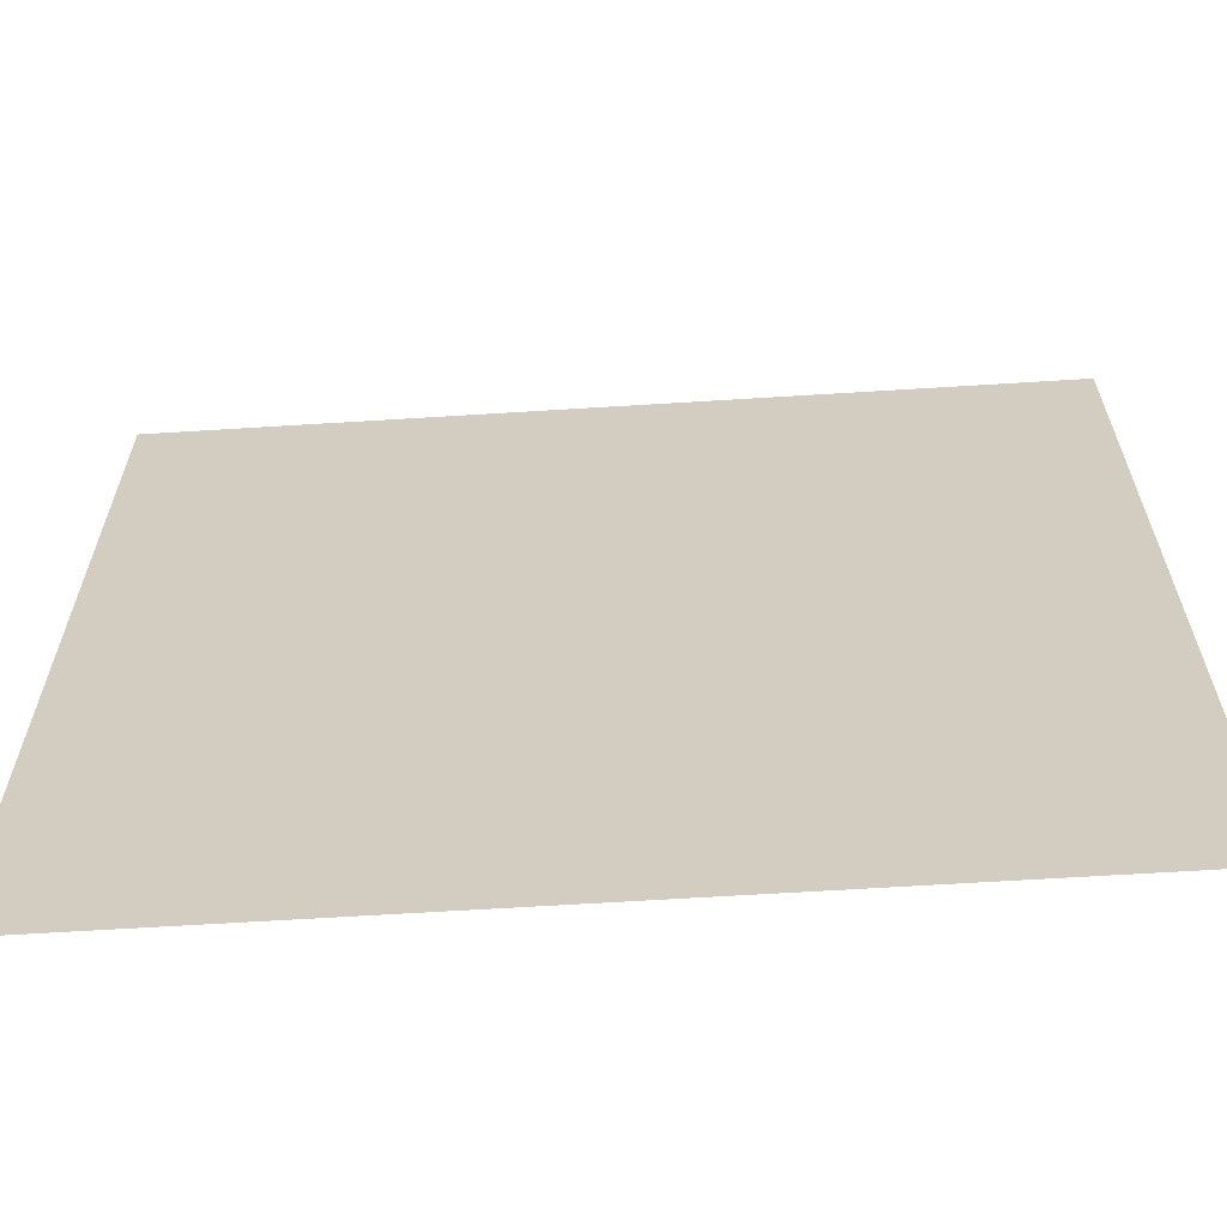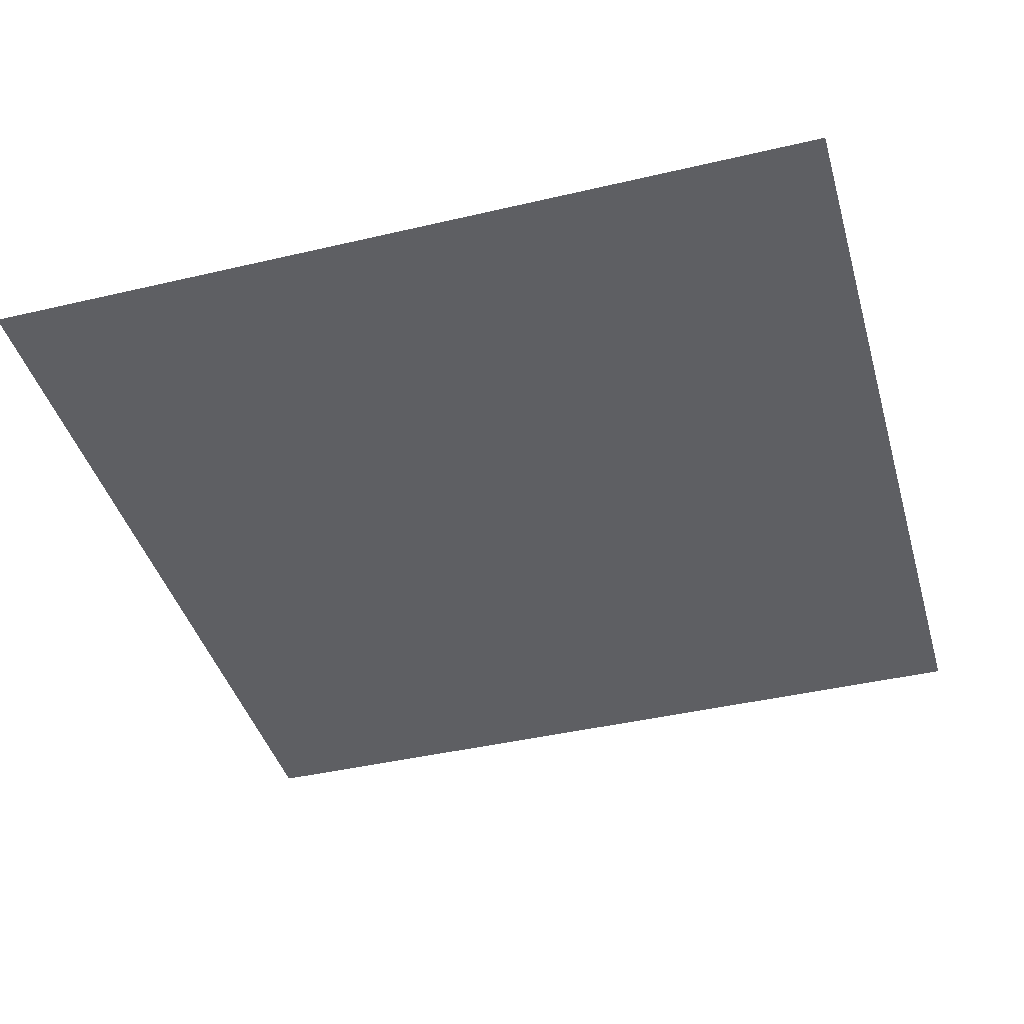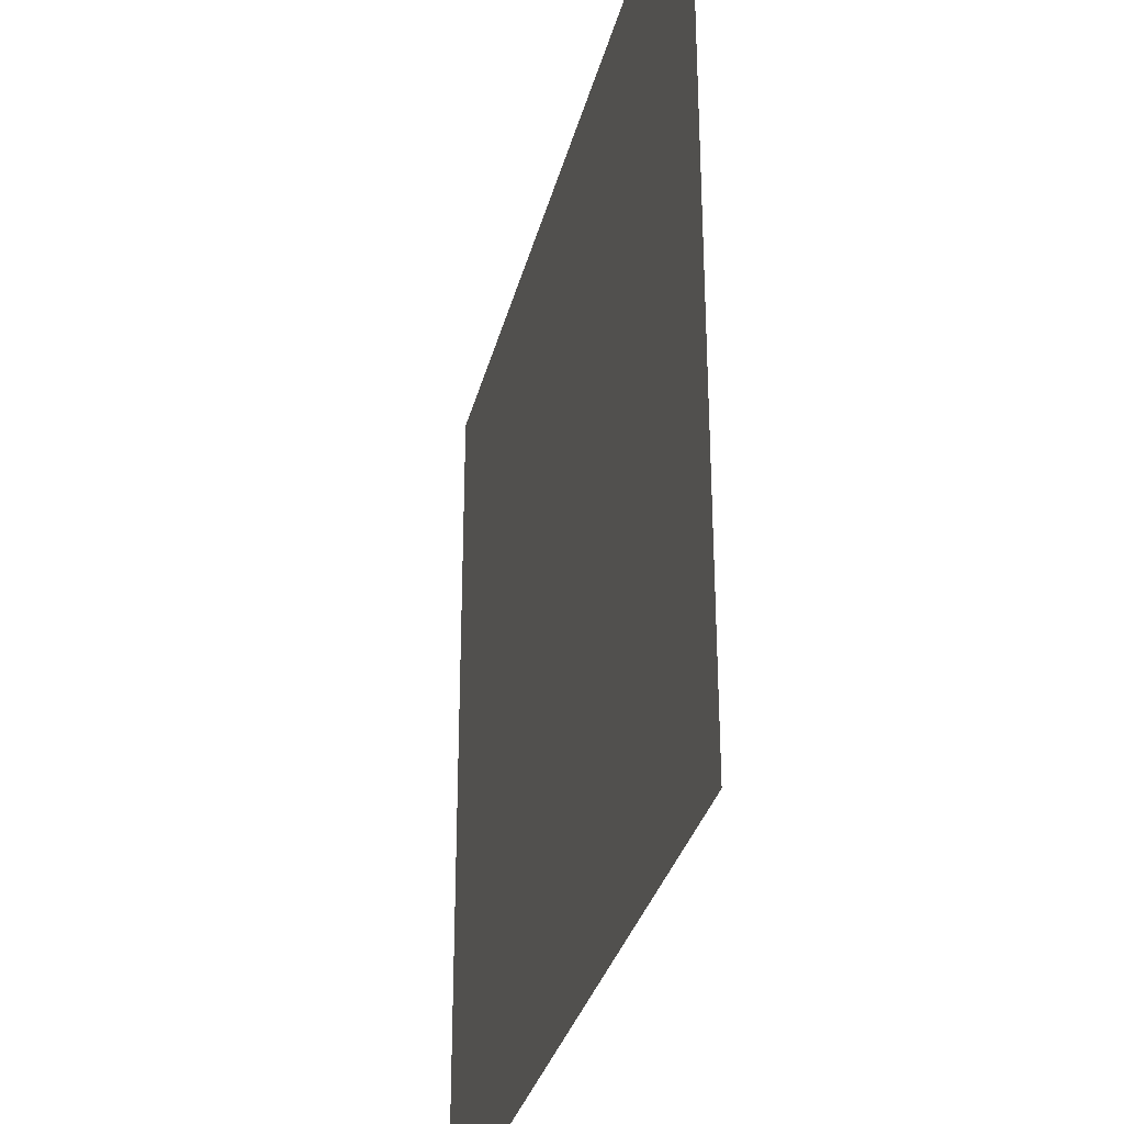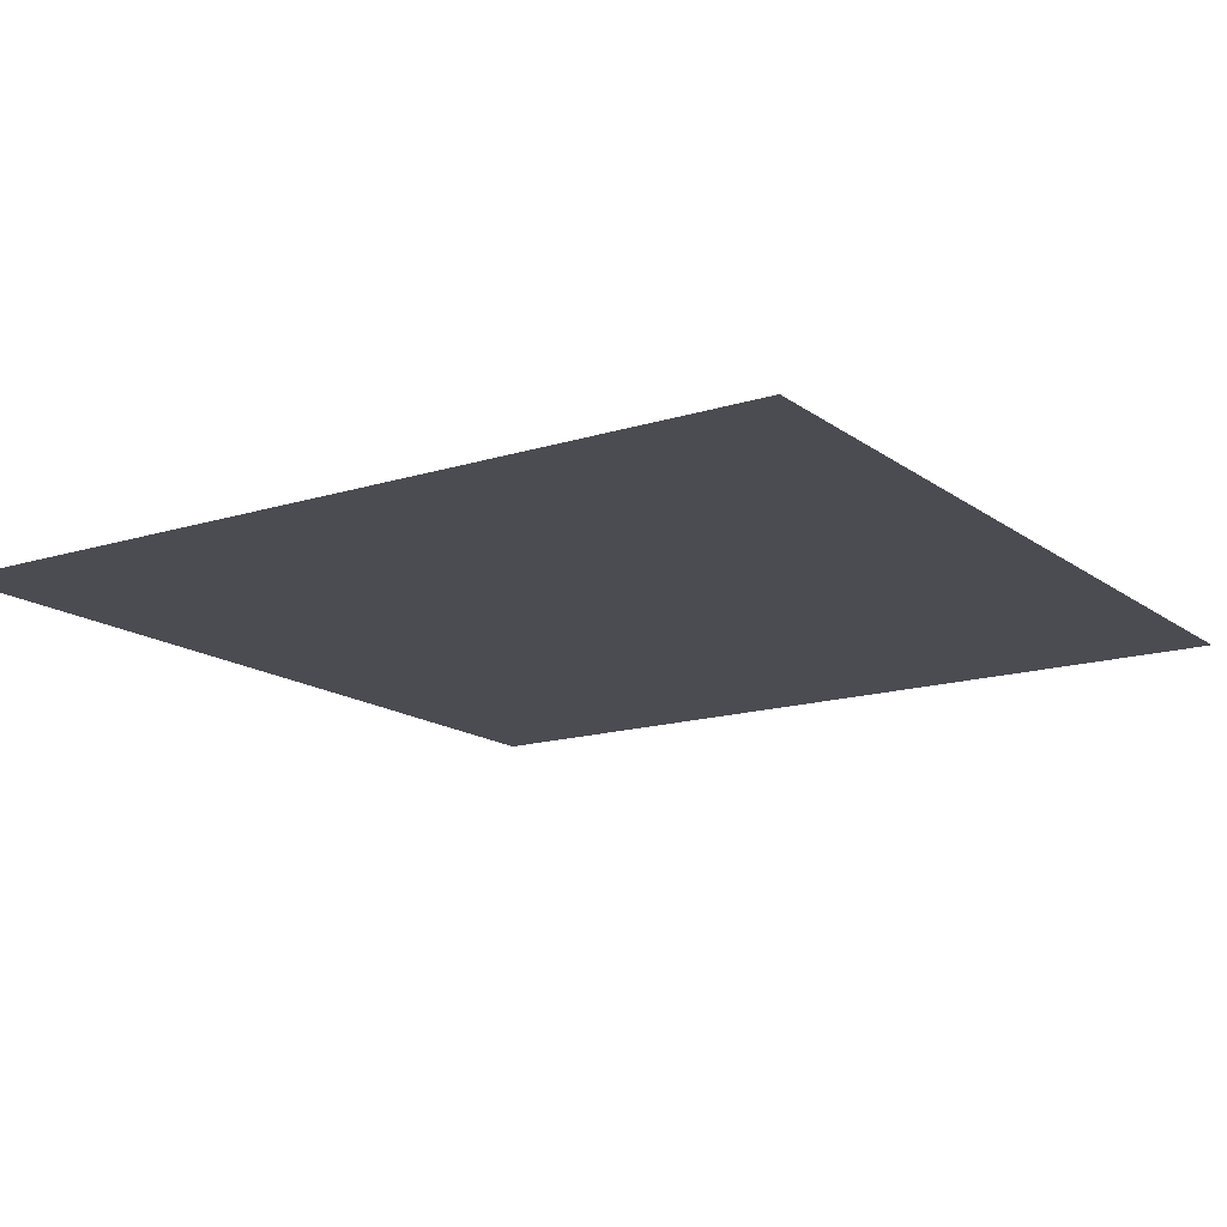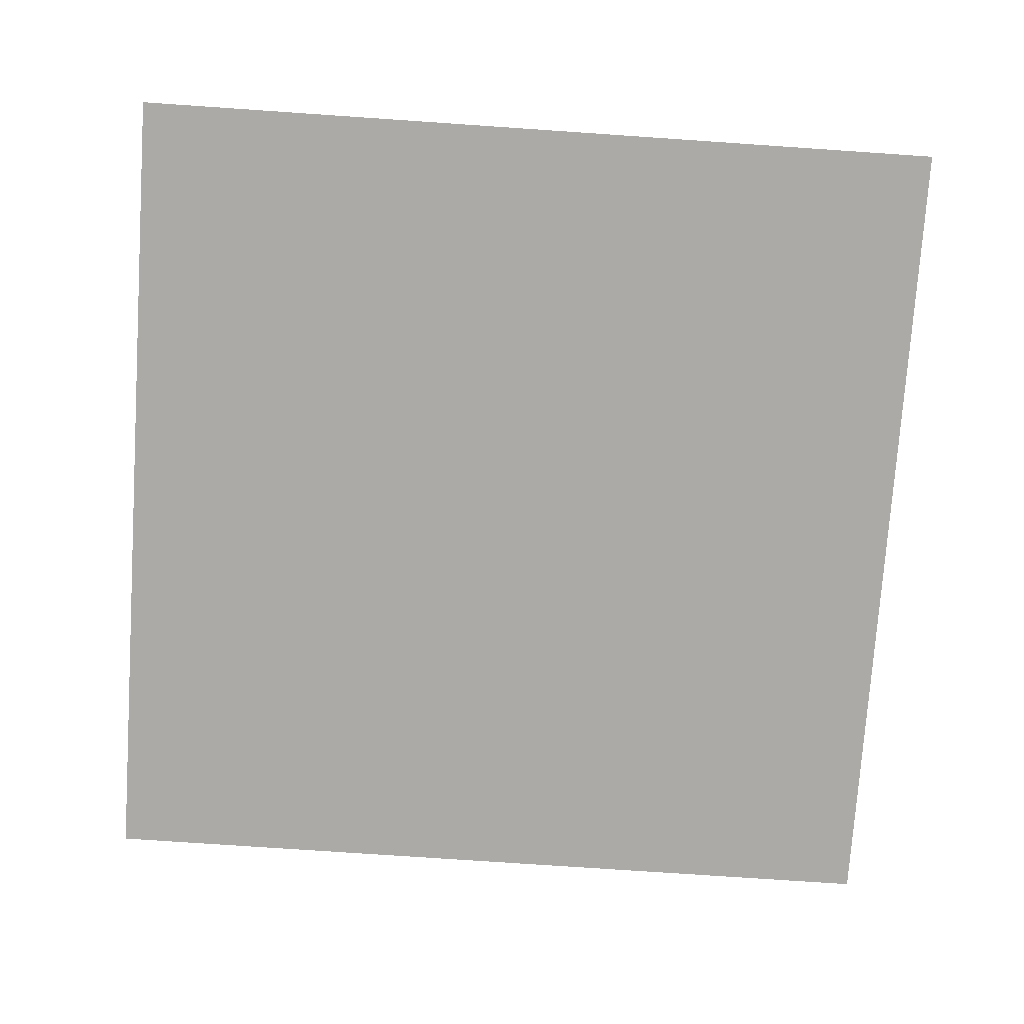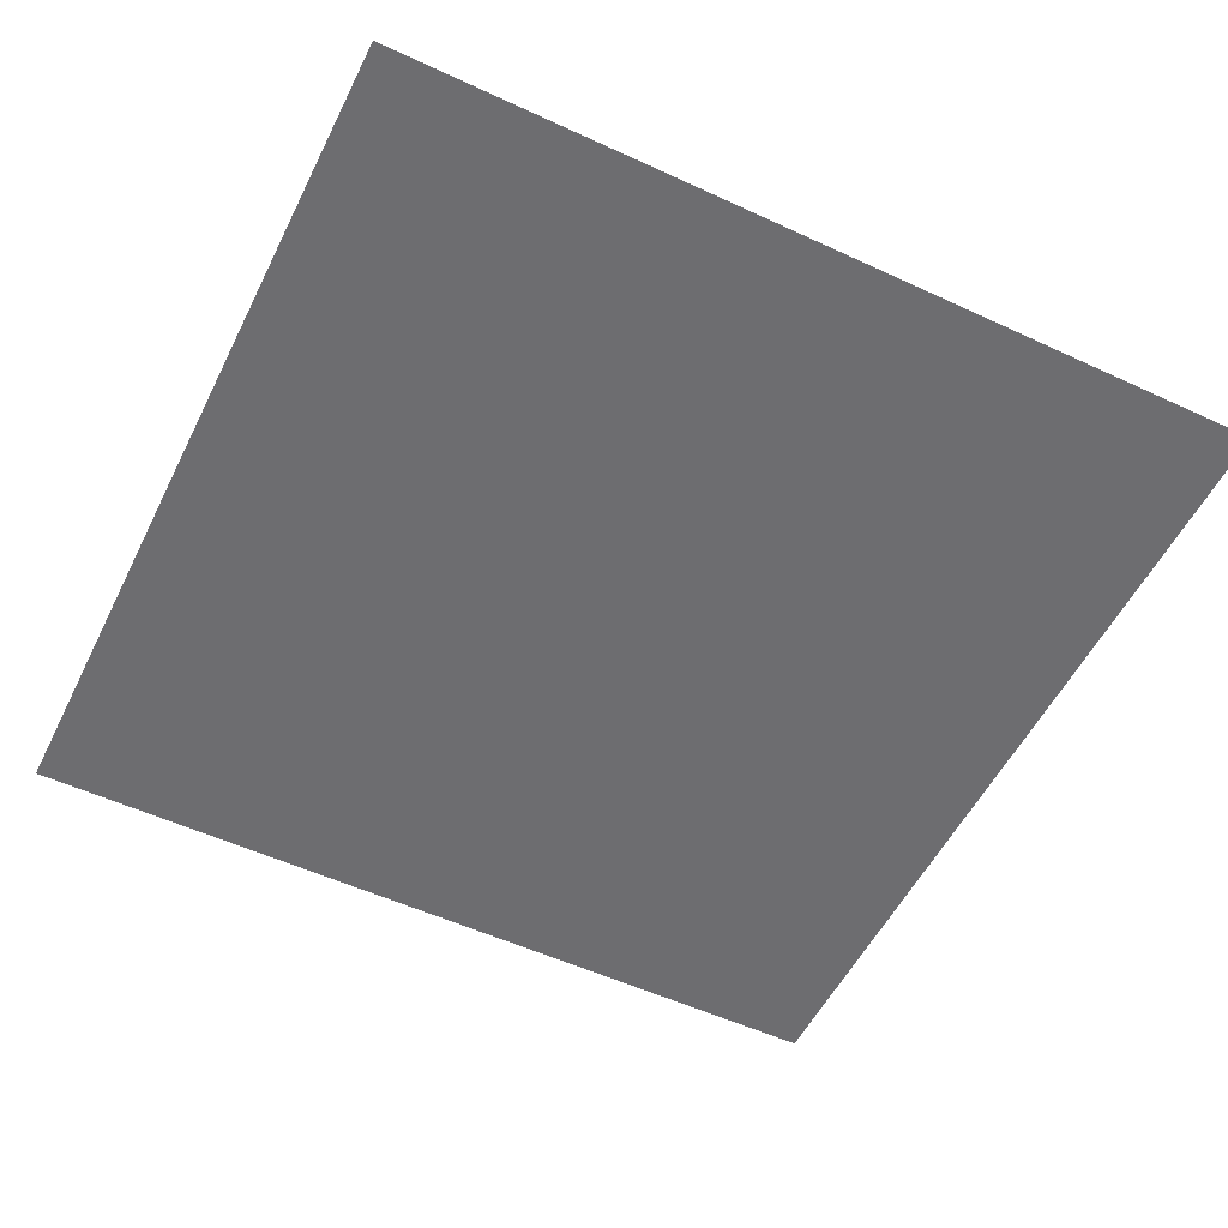
<metadata>
{"format":"obj","ext":"obj","renderer":"f3d","projection":"perspective","resolution":1024,"background":"white","views":[{"elev":-64.4,"azim":-176.4,"up":"+Y"},{"elev":-41.9,"azim":-164.2,"up":"+Z"},{"elev":-32.0,"azim":76.4,"up":"+Y"},{"elev":-15.3,"azim":-56.3,"up":"+Z"},{"elev":-75.7,"azim":-3.9,"up":"+Z"},{"elev":-54.1,"azim":63.8,"up":"+Z"}]}
</metadata>
<code>
o model_group
v -0.2 -0.2 0
v -0.2 0.2 0
v 0.2 0.2 0
v 0.2 -0.2 0
f 1 2 3 4

</code>
